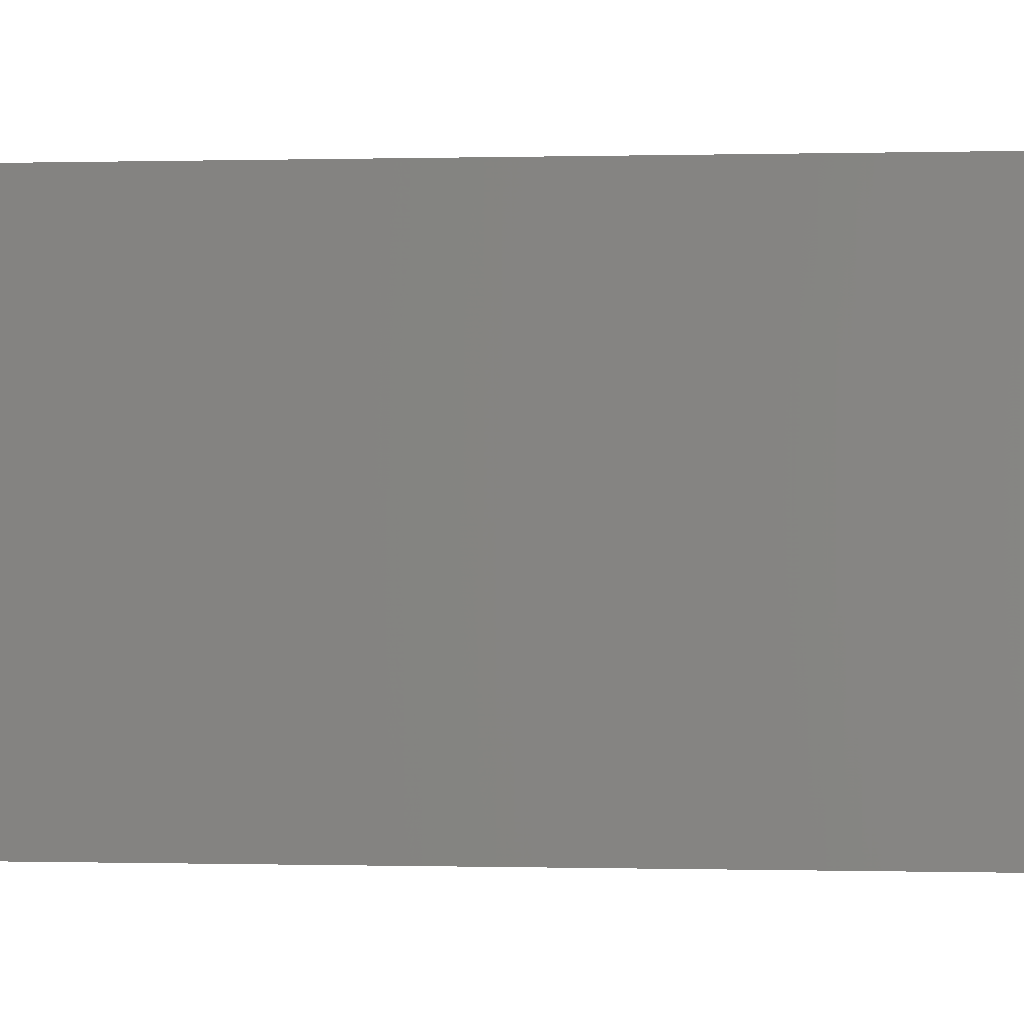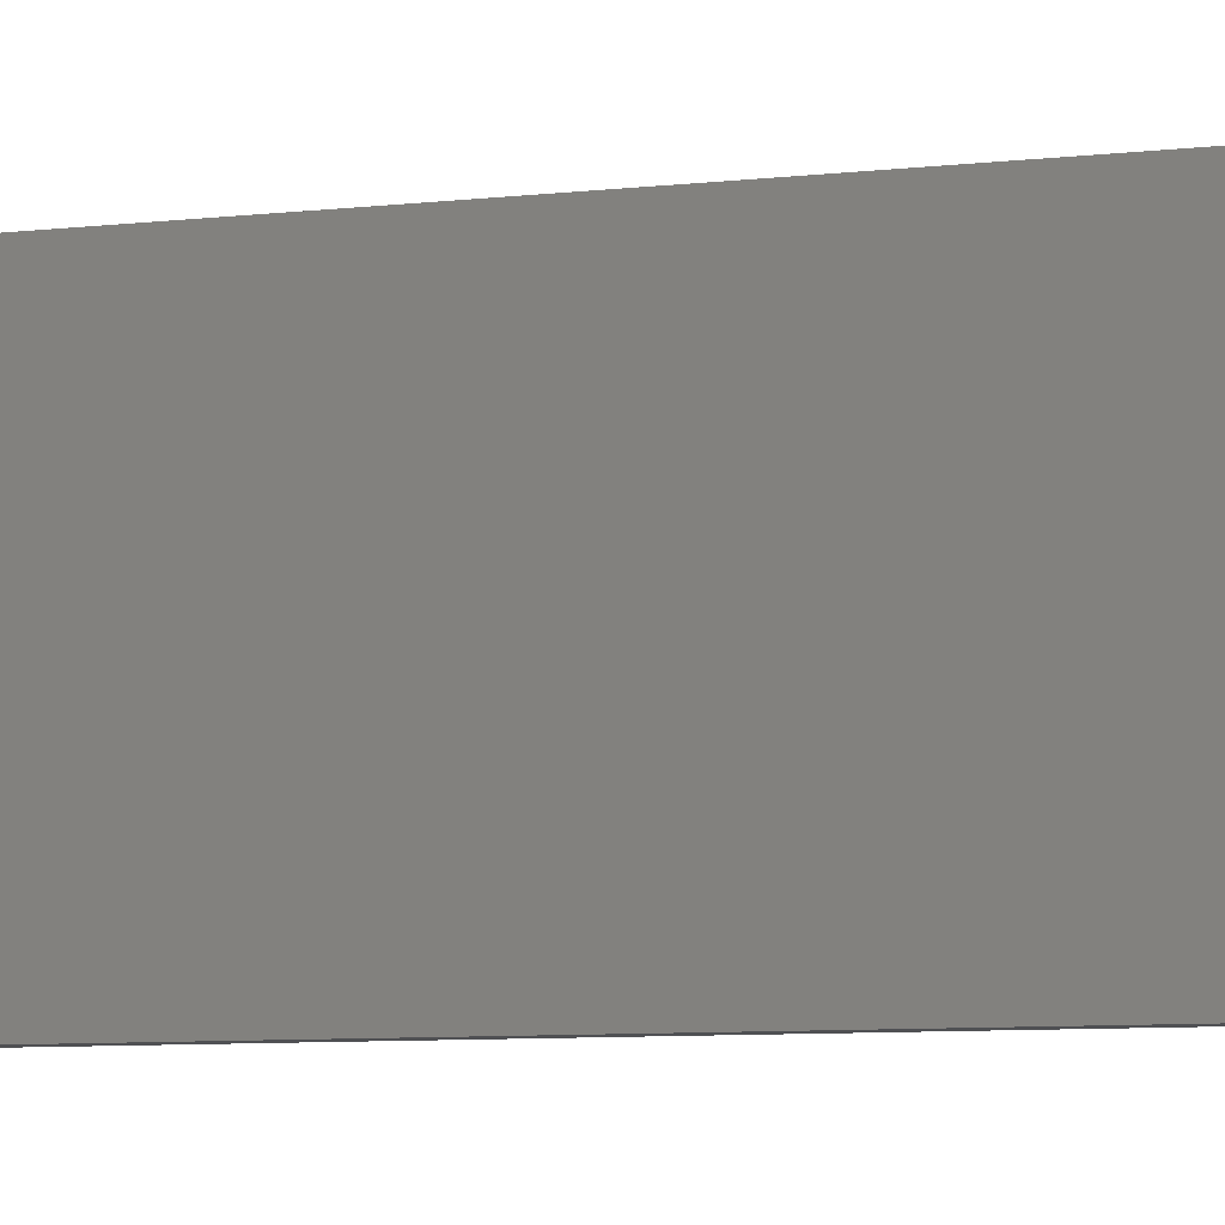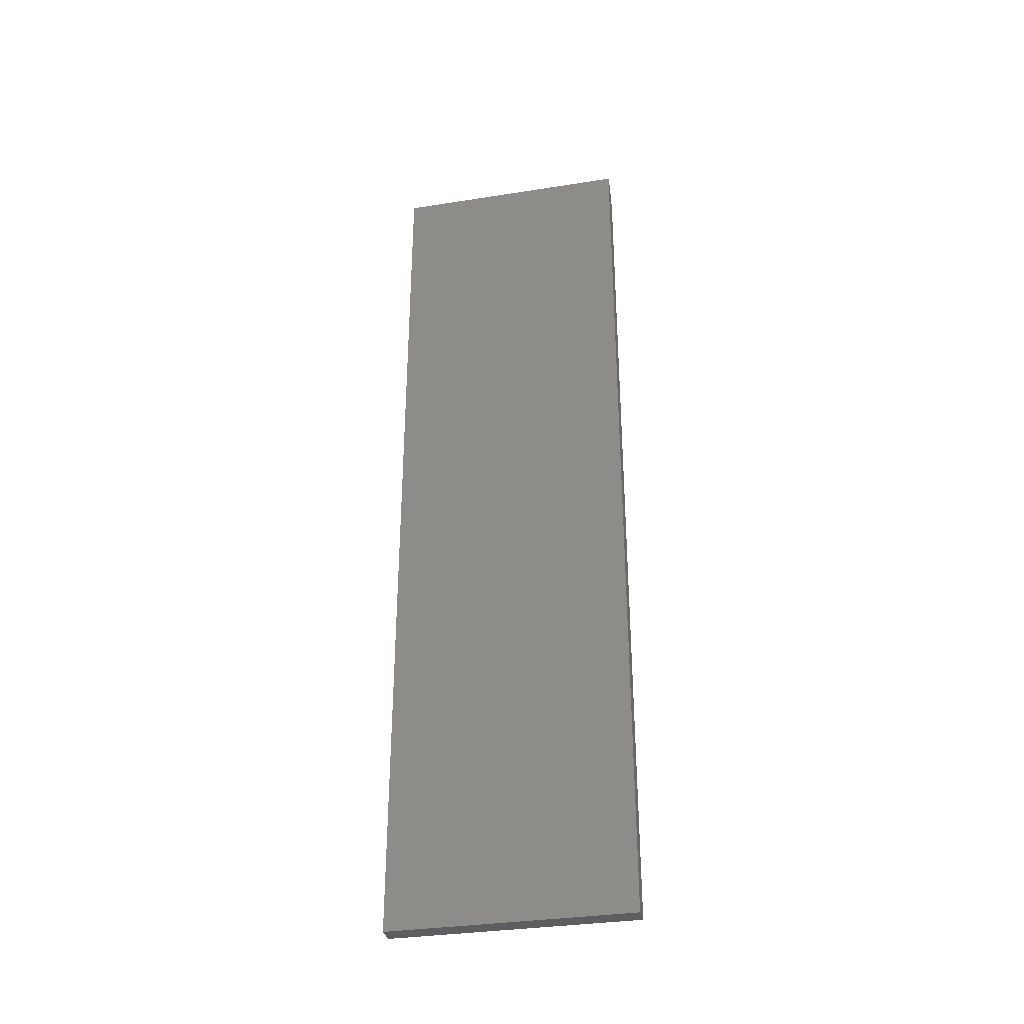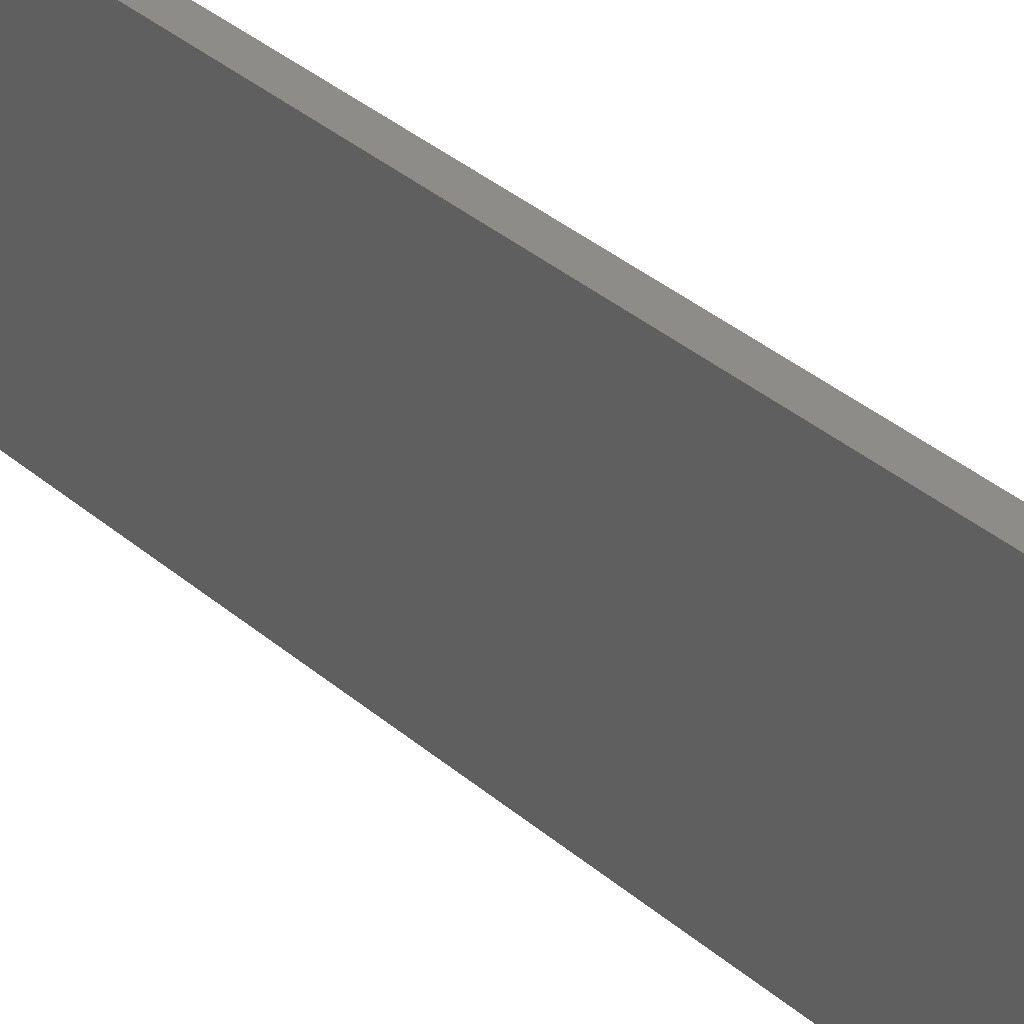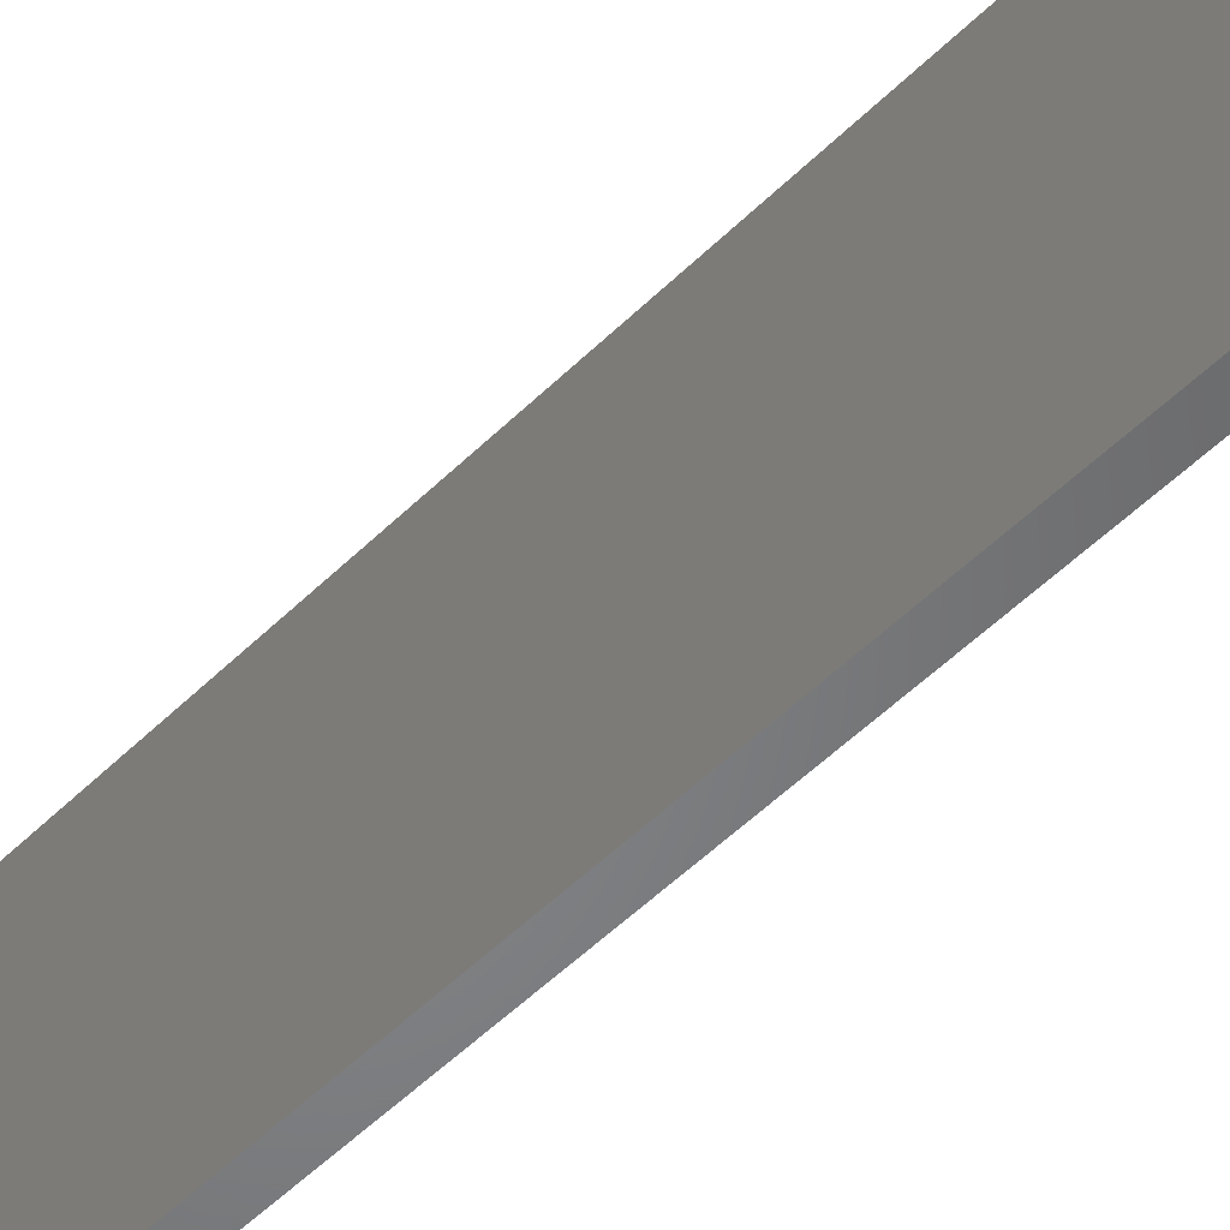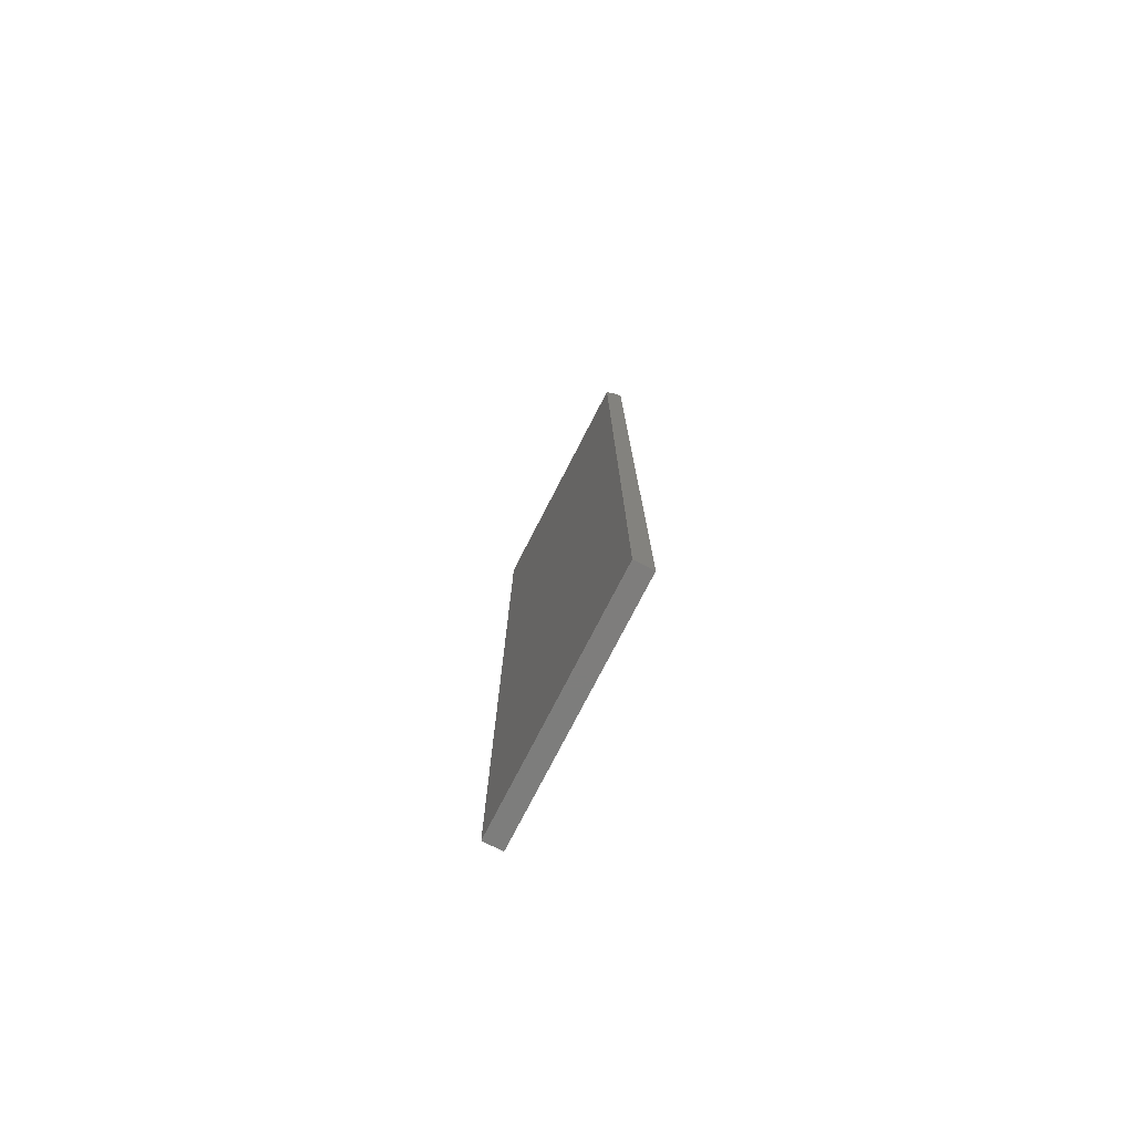
<metadata>
{"format":"stl","ext":"stl","renderer":"f3d","projection":"perspective","resolution":1024,"background":"white","views":[{"elev":-0.1,"azim":99.8,"up":"+Z"},{"elev":-6.2,"azim":112.3,"up":"+Z"},{"elev":-33.7,"azim":-77.9,"up":"+Y"},{"elev":36.6,"azim":-42.3,"up":"+Z"},{"elev":-52.2,"azim":136.6,"up":"+Z"},{"elev":-77.0,"azim":152.7,"up":"+Y"}]}
</metadata>
<code>
# stl→obj: 10 verts, 16 faces
v 0 -0.75 -0.2031
v 4.939e-33 0.7031 -0.2031
v -2.191e-17 -0.75 0.1916
v -2.191e-17 0.7031 0.1916
v -0.02344 0.75 0.1916
v -0.03125 0.75 0.1916
v -0.03125 -0.75 0.1916
v -0.03125 0.75 -0.2031
v -0.02344 0.75 -0.2031
v -0.03125 -0.75 -0.2031
f 1 2 3
f 3 2 4
f 5 6 4
f 4 6 7
f 4 7 3
f 8 6 9
f 9 6 5
f 9 2 8
f 8 2 1
f 8 1 10
f 5 4 9
f 9 4 2
f 10 7 8
f 8 7 6
f 7 10 3
f 3 10 1

</code>
